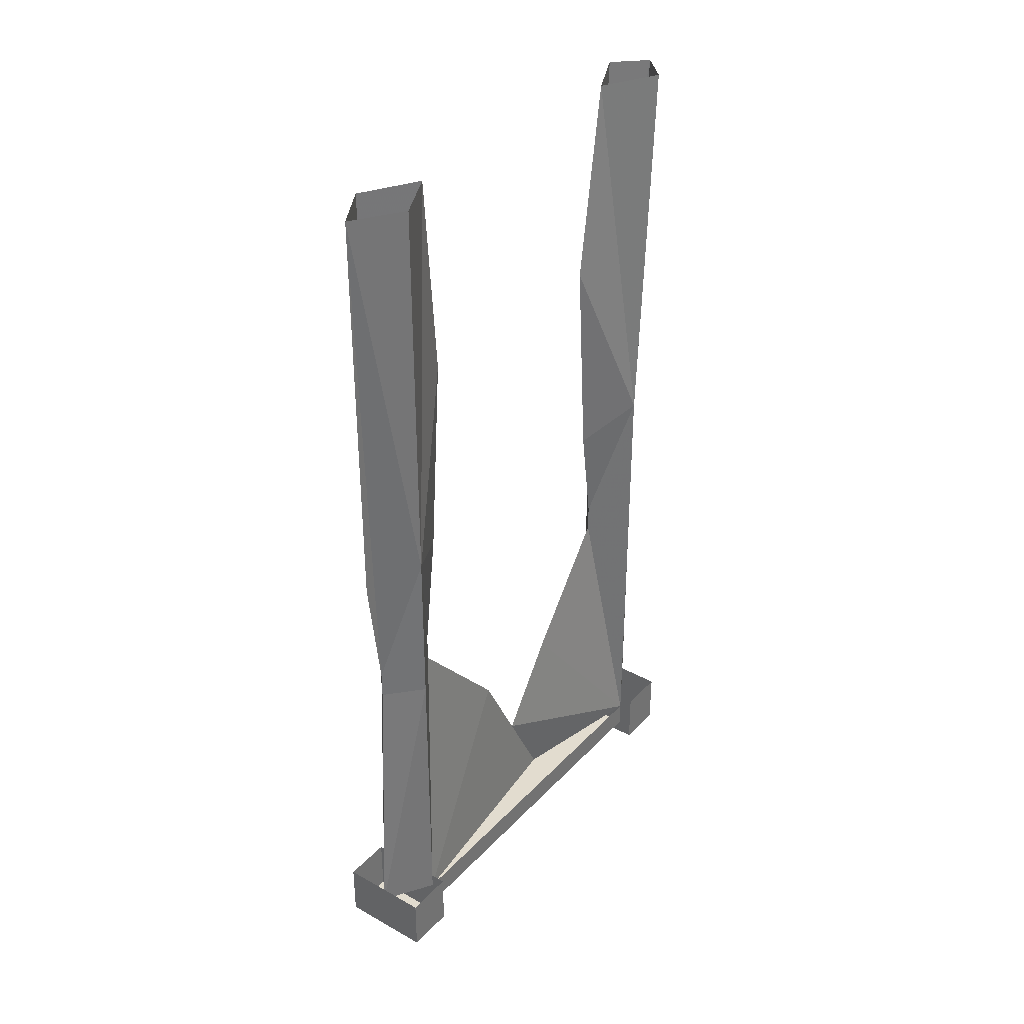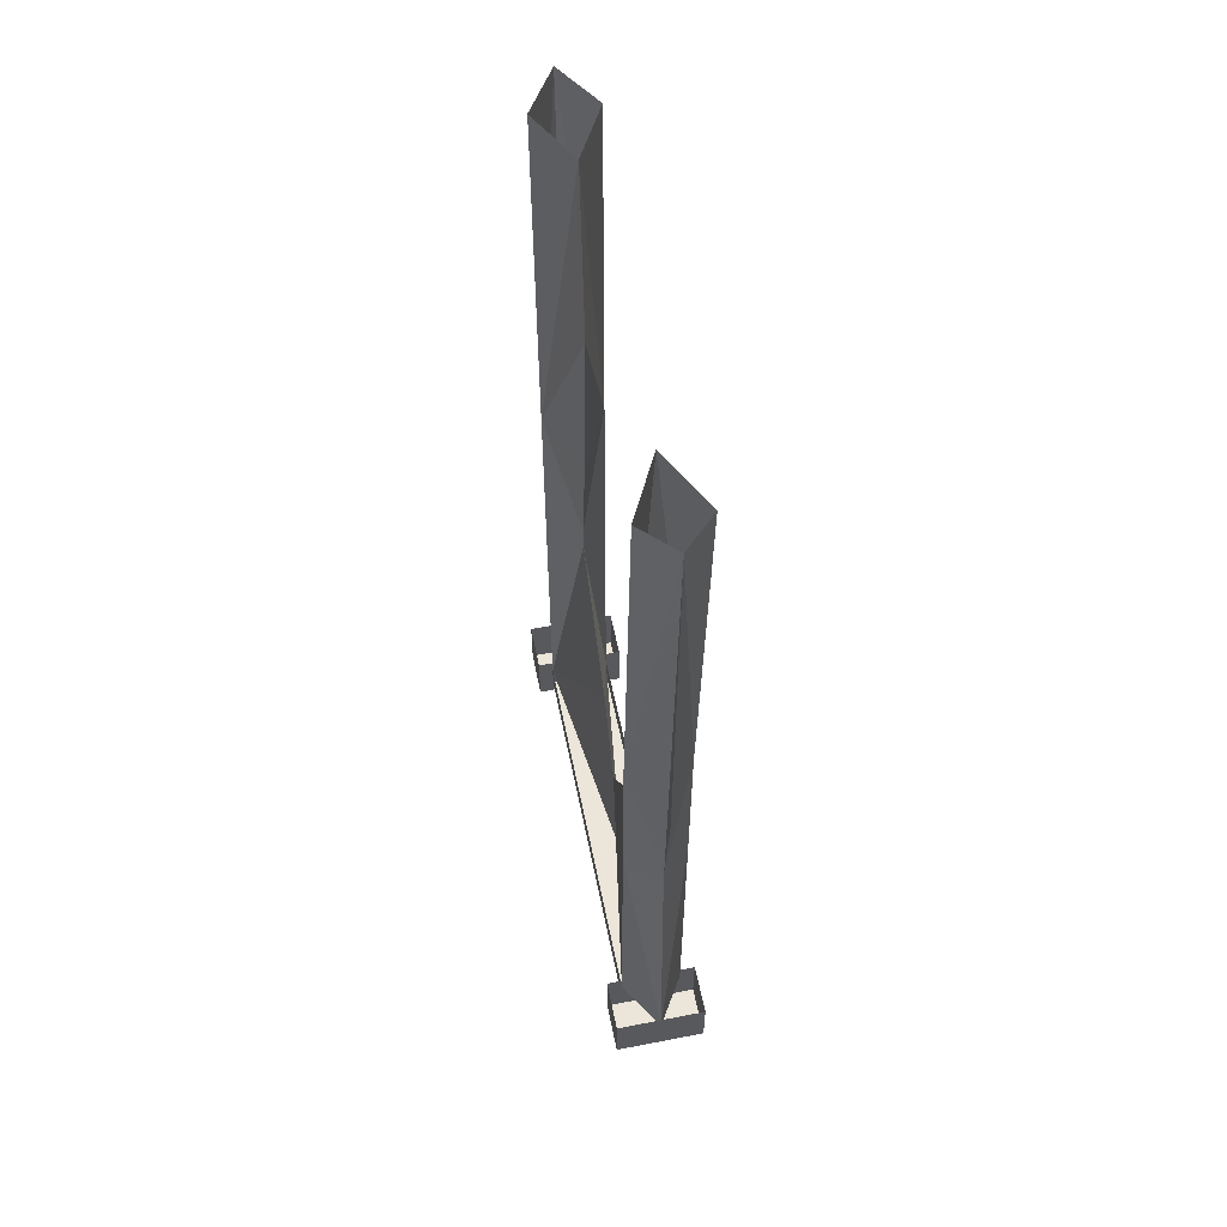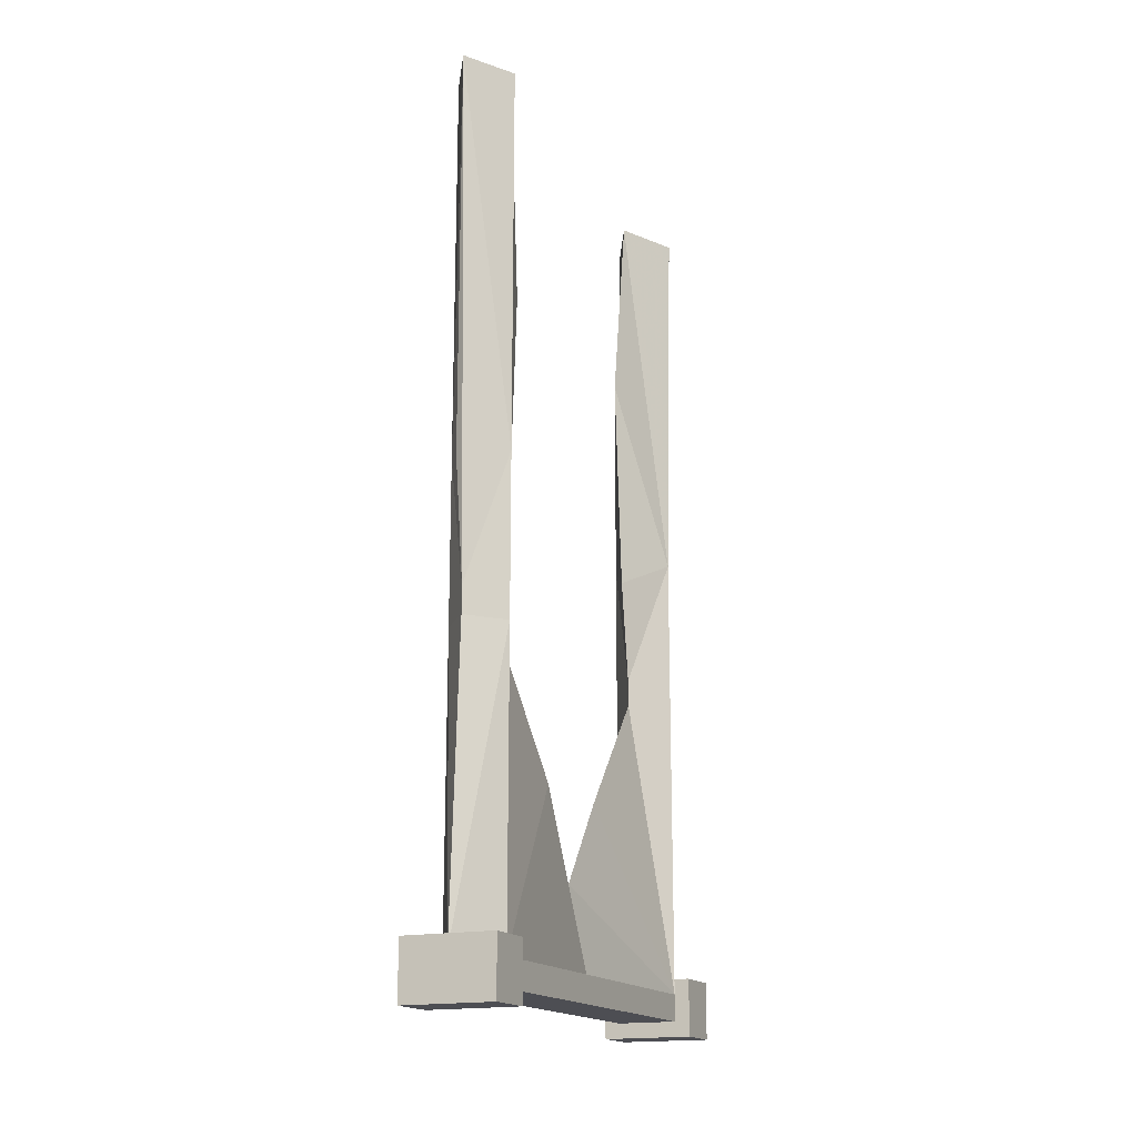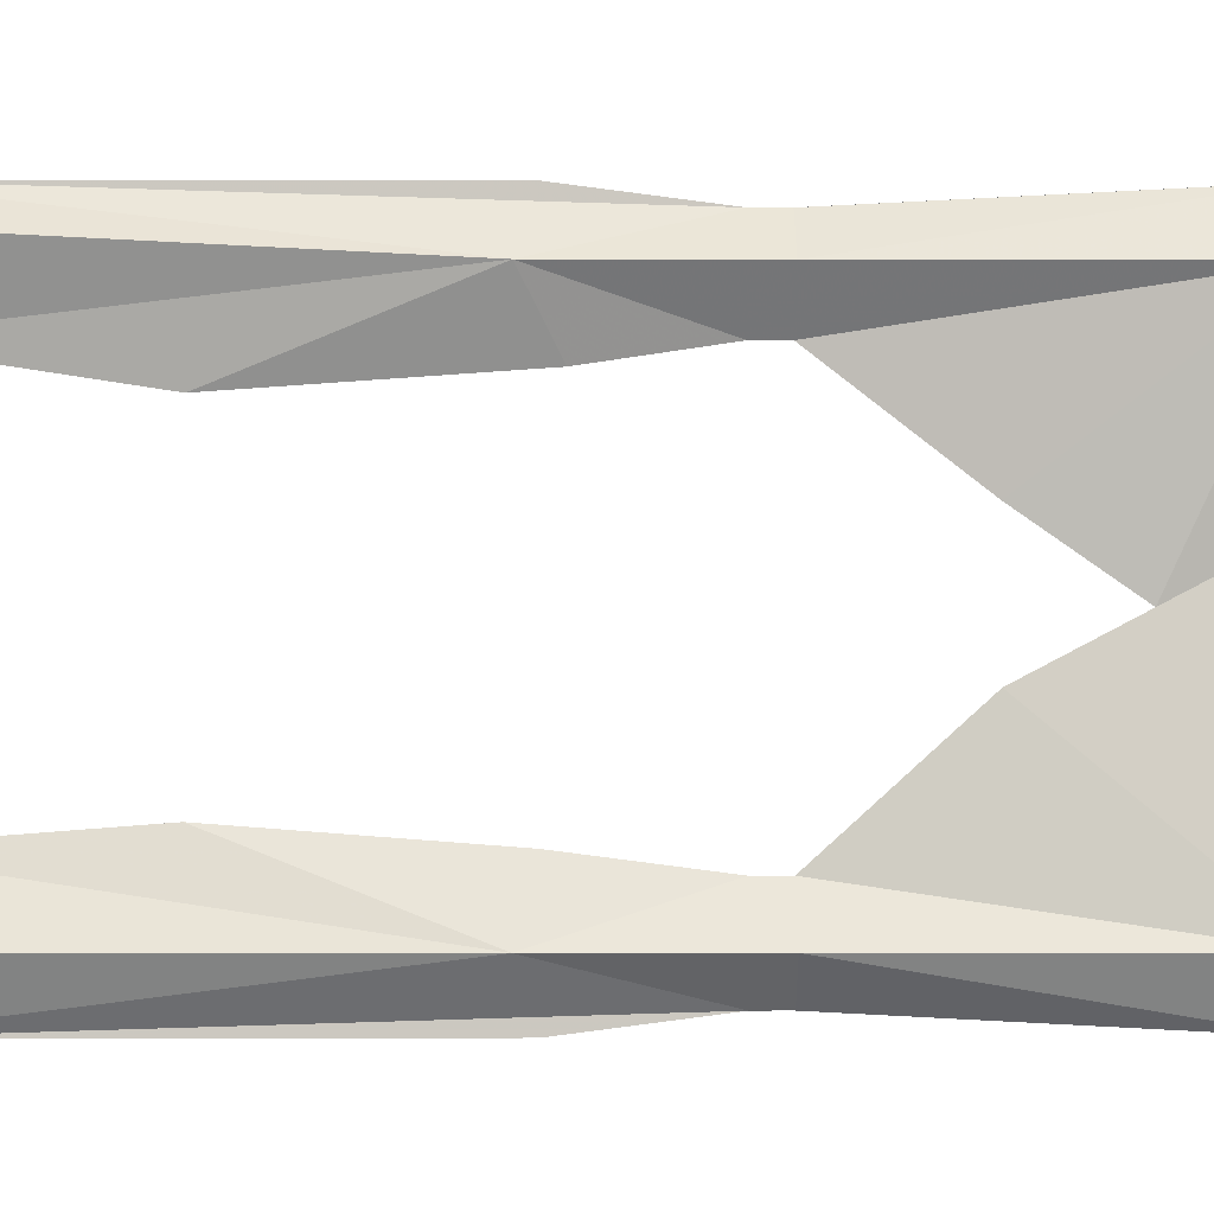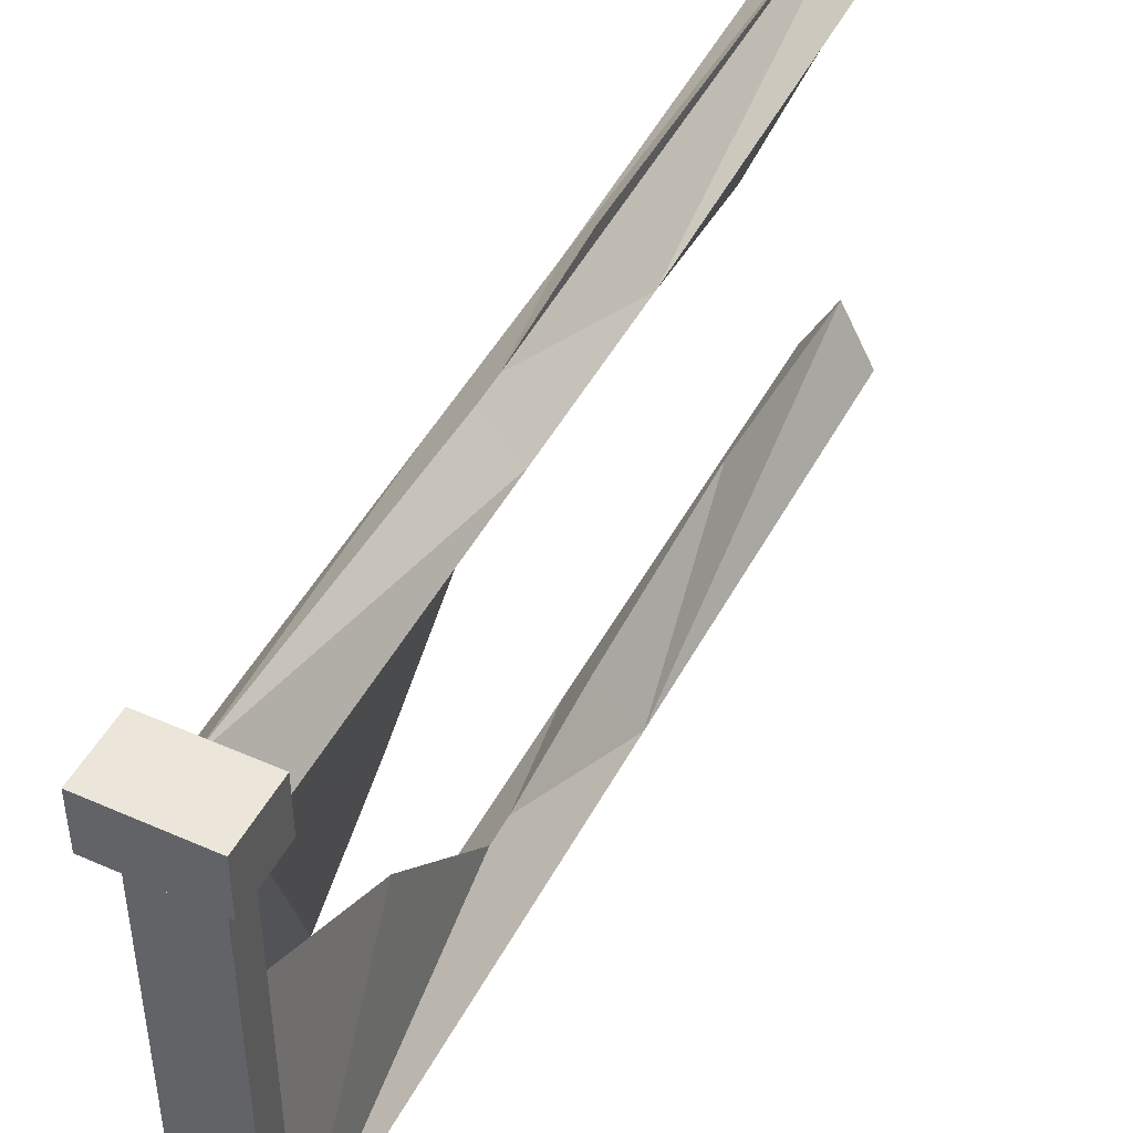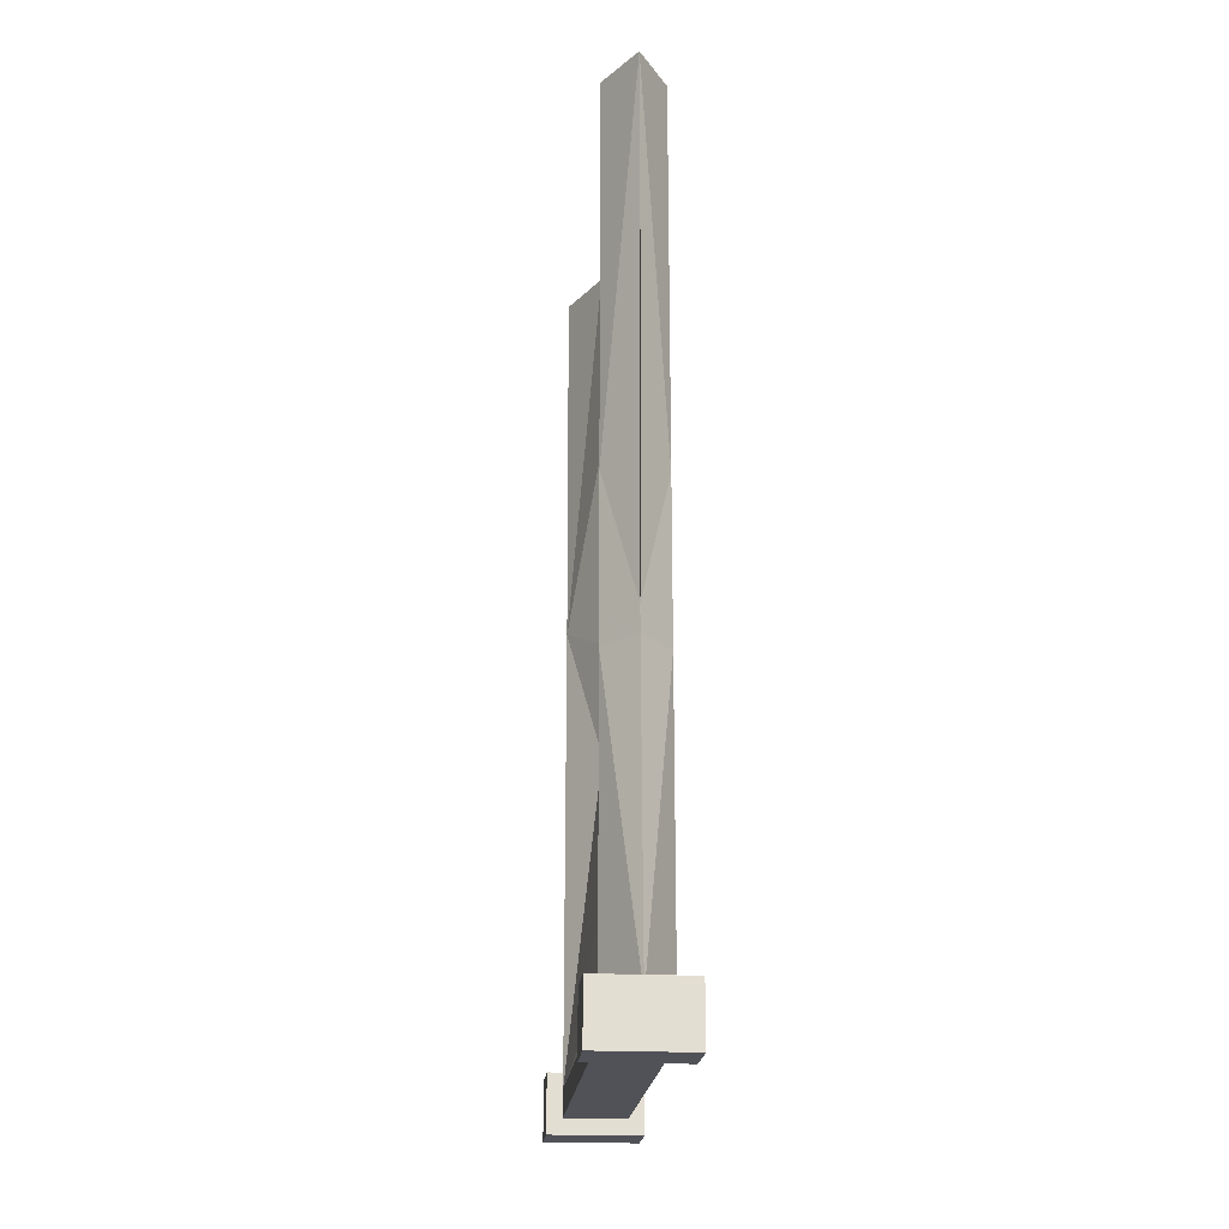
<metadata>
{"format":"obj","ext":"obj","renderer":"f3d","projection":"perspective","resolution":1024,"background":"white","views":[{"elev":34.6,"azim":-143.5,"up":"+Y"},{"elev":56.9,"azim":-11.4,"up":"+Y"},{"elev":-17.3,"azim":-155.8,"up":"+Y"},{"elev":-2.5,"azim":-90.6,"up":"+Z"},{"elev":46.7,"azim":26.7,"up":"+Z"},{"elev":-21.6,"azim":174.8,"up":"+Y"}]}
</metadata>
<code>
o wall/curtain_2/straight
v -40 -236 51
v -48 -236 51
v -48 -236 -51
v -40 -236 -51
v -40 -229 51
v -40 -229 -51
v -36 -240 51
v -36 -225 51
v -36 -225 64
v -36 -240 64
v -48 -240 51
v -48 -225 51
v -60 -240 51
v -60 -225 51
v -60 -240 64
v -60 -225 64
v -48 -240 64
v -48 -225 64
v -48 -240 -64
v -48 -225 -64
v -36 -225 -64
v -36 -240 -64
v -36 -240 -51
v -48 -240 -51
v -60 -240 -64
v -60 -225 -64
v -60 -240 -51
v -60 -225 -51
v -48 -225 -51
v -36 -225 -51
v -48 -229 12
v -48 -206 0
v -48 -183 16
v -48 -152 40
v -40 -152 51
v -48 -229 64
v -48 -152 60
v -56 -152 51
v -56 -229 51
v -56 -229 -51
v -48 -183 -12
v -48 -152 -40
v -56 -152 -51
v -48 -229 -64
v -48 -152 -60
v -40 -152 -51
v -48 -145 40
v -48 -118 36
v -40 -110 51
v -40 -145 51
v -56 -145 51
v -56 -110 51
v -48 -61 32
v -48 -8 40
v -40 -8 56
v -48 -8 64
v -48 -145 60
v -48 -114 64
v -40 -110 -51
v -48 -114 -36
v -48 -145 -40
v -40 -145 -51
v -48 -145 -60
v -48 -8 -64
v -40 -8 -51
v -48 -8 -36
v -48 -61 -32
v -56 -110 -51
v -56 -145 -51
v -48 -114 -64
v -56 -236 -51
v -56 -236 51
v -56 -8 56
v -56 -8 -51
f 1 2 3
f 1 3 4
f 1 4 5
f 5 4 6
f 7 8 9
f 7 9 10
f 7 10 11
f 7 11 8
f 8 11 12
f 12 11 13
f 12 13 14
f 14 13 15
f 14 15 16
f 16 15 17
f 16 17 18
f 18 17 10
f 18 10 9
f 11 10 17
f 11 17 13
f 13 17 15
f 19 20 21
f 19 21 22
f 19 22 23
f 19 23 24
f 19 24 25
f 19 25 20
f 20 25 26
f 26 25 27
f 26 27 28
f 28 27 24
f 28 24 29
f 29 24 23
f 29 23 30
f 30 23 22
f 30 22 21
f 31 32 5
f 5 32 33
f 5 33 34
f 5 34 35
f 5 35 36
f 36 35 37
f 36 37 38
f 36 38 39
f 39 38 34
f 39 34 33
f 39 33 32
f 39 32 31
f 31 32 40
f 40 32 41
f 40 41 42
f 40 42 43
f 40 43 44
f 44 43 45
f 44 45 46
f 44 46 6
f 6 46 42
f 6 42 41
f 6 41 32
f 6 32 31
f 47 48 49
f 47 49 50
f 47 50 35
f 47 35 34
f 47 34 38
f 47 38 51
f 47 51 52
f 47 52 48
f 48 52 53
f 48 53 49
f 49 53 54
f 49 54 55
f 49 55 56
f 49 56 57
f 49 57 50
f 50 57 35
f 35 57 37
f 37 57 51
f 37 51 38
f 56 58 57
f 56 57 58
f 57 56 52
f 57 52 51
f 59 60 61
f 59 61 62
f 59 62 63
f 59 63 64
f 59 64 65
f 59 65 66
f 59 66 67
f 59 67 60
f 60 67 68
f 60 68 61
f 61 68 69
f 61 69 43
f 61 43 42
f 61 42 46
f 61 46 62
f 62 46 45
f 62 45 63
f 63 45 43
f 63 43 69
f 63 69 68
f 63 68 64
f 63 64 70
f 63 70 64
f 71 3 2
f 71 2 72
f 71 72 40
f 40 72 39
f 24 27 25
f 52 54 53
f 54 52 73
f 73 52 56
f 67 66 68
f 68 66 74
f 68 74 64

</code>
